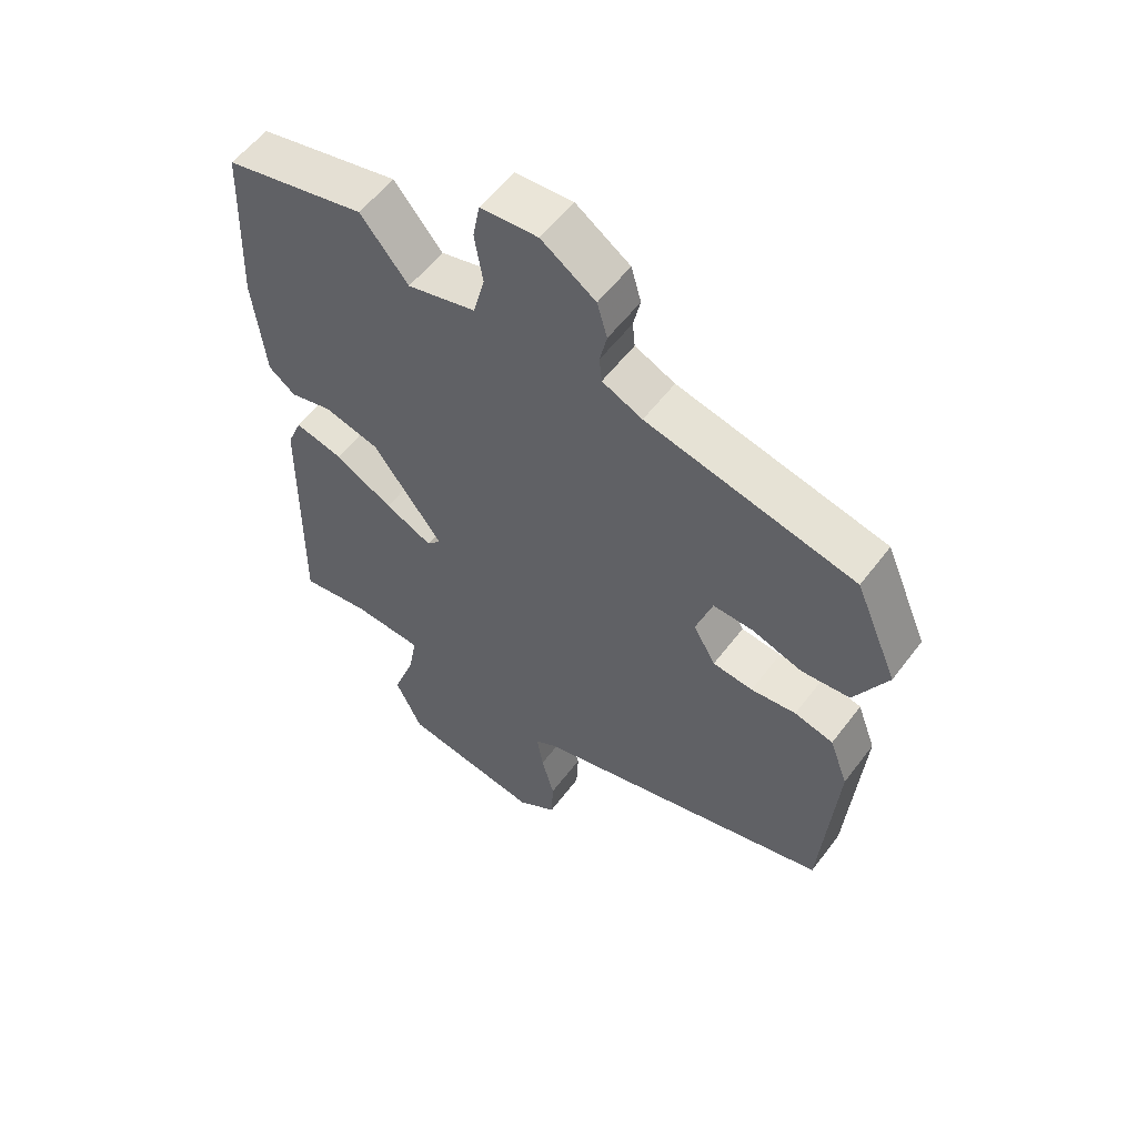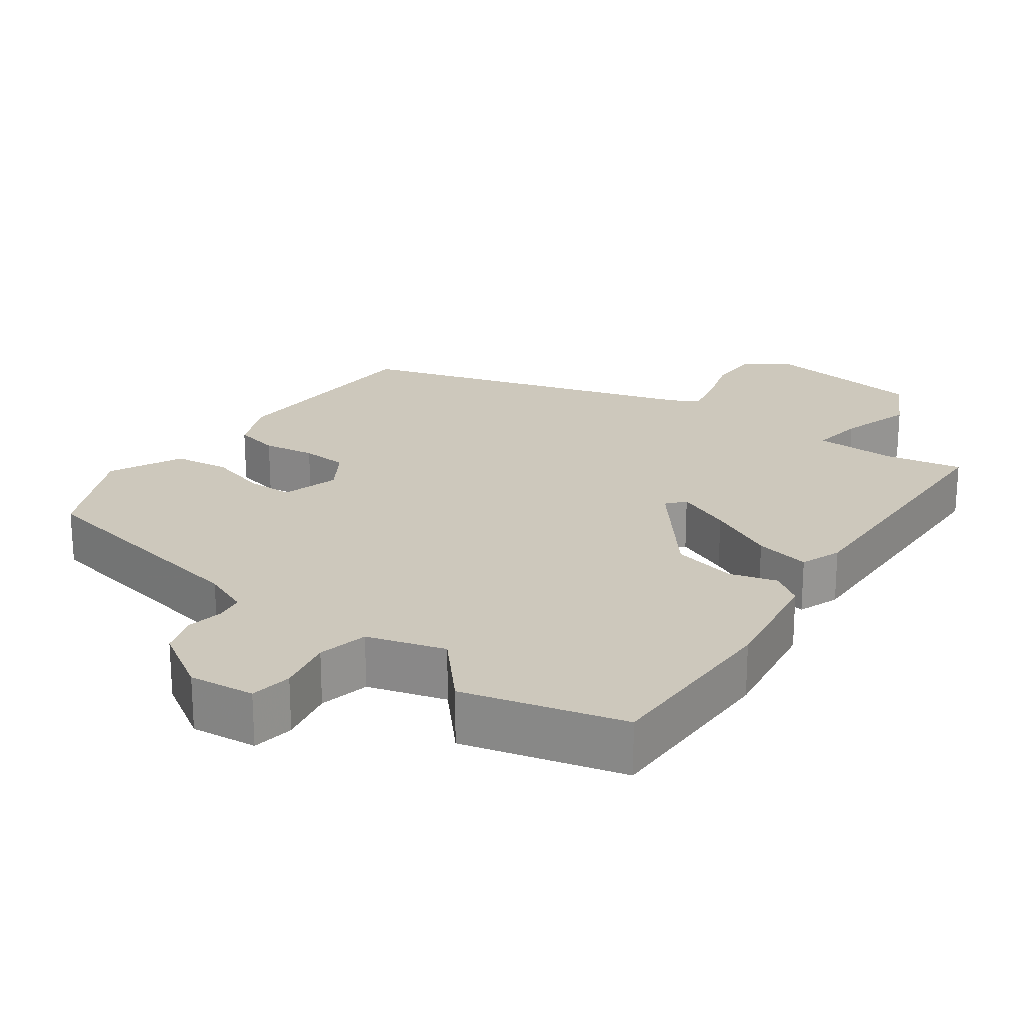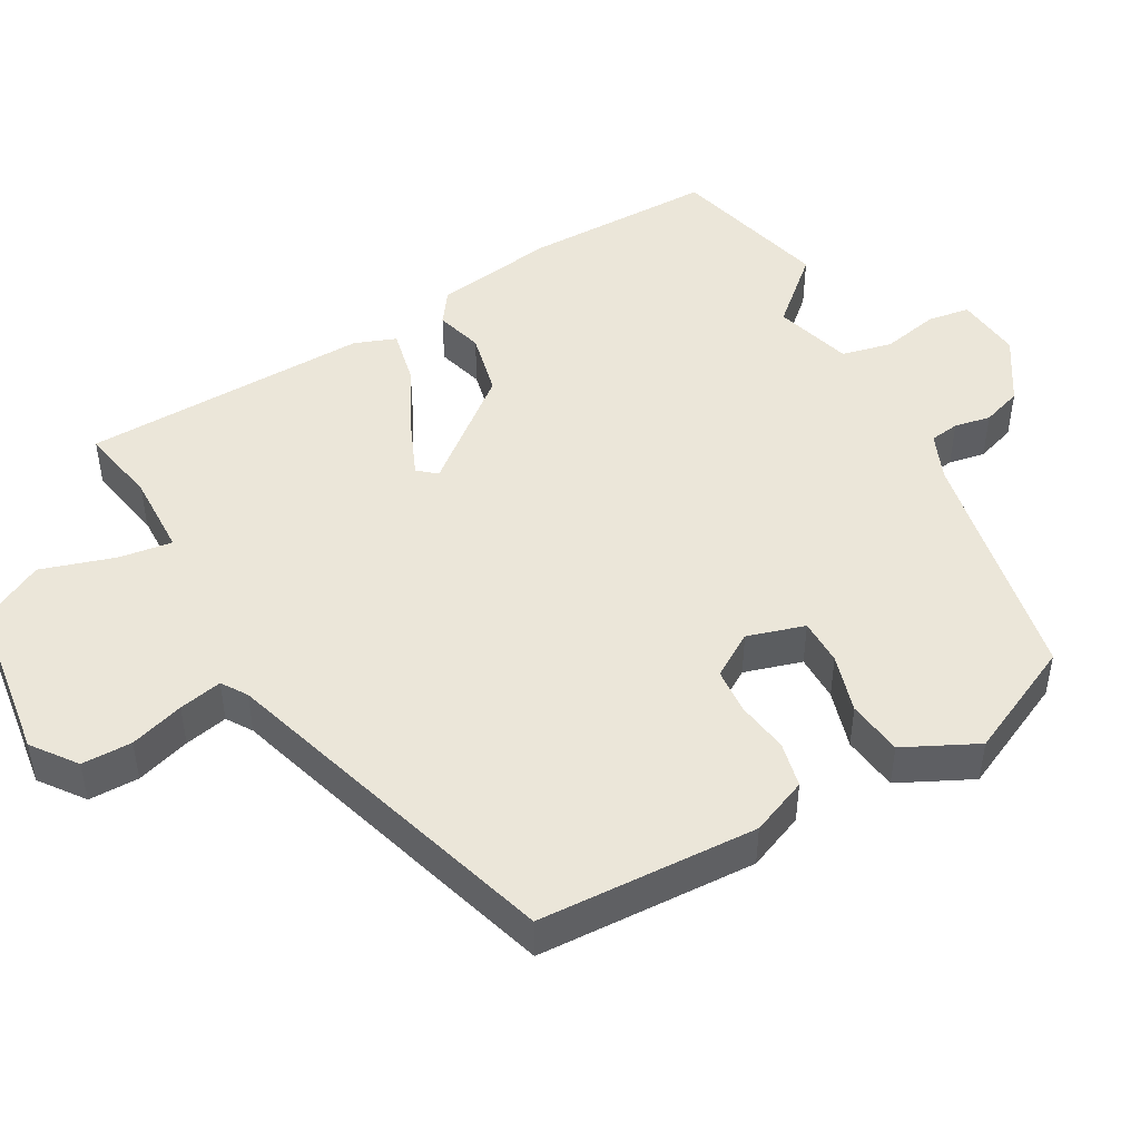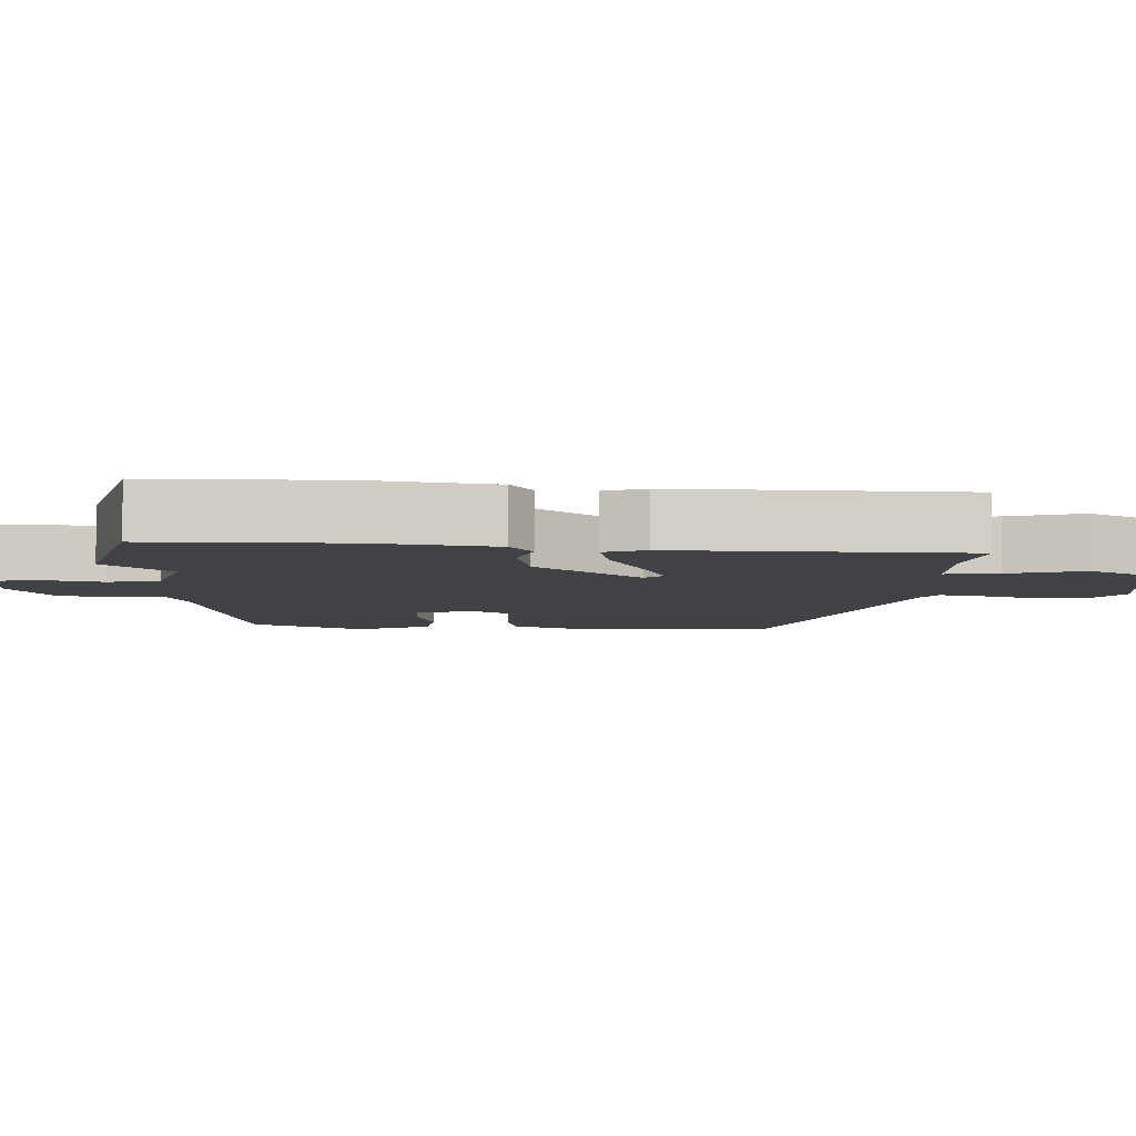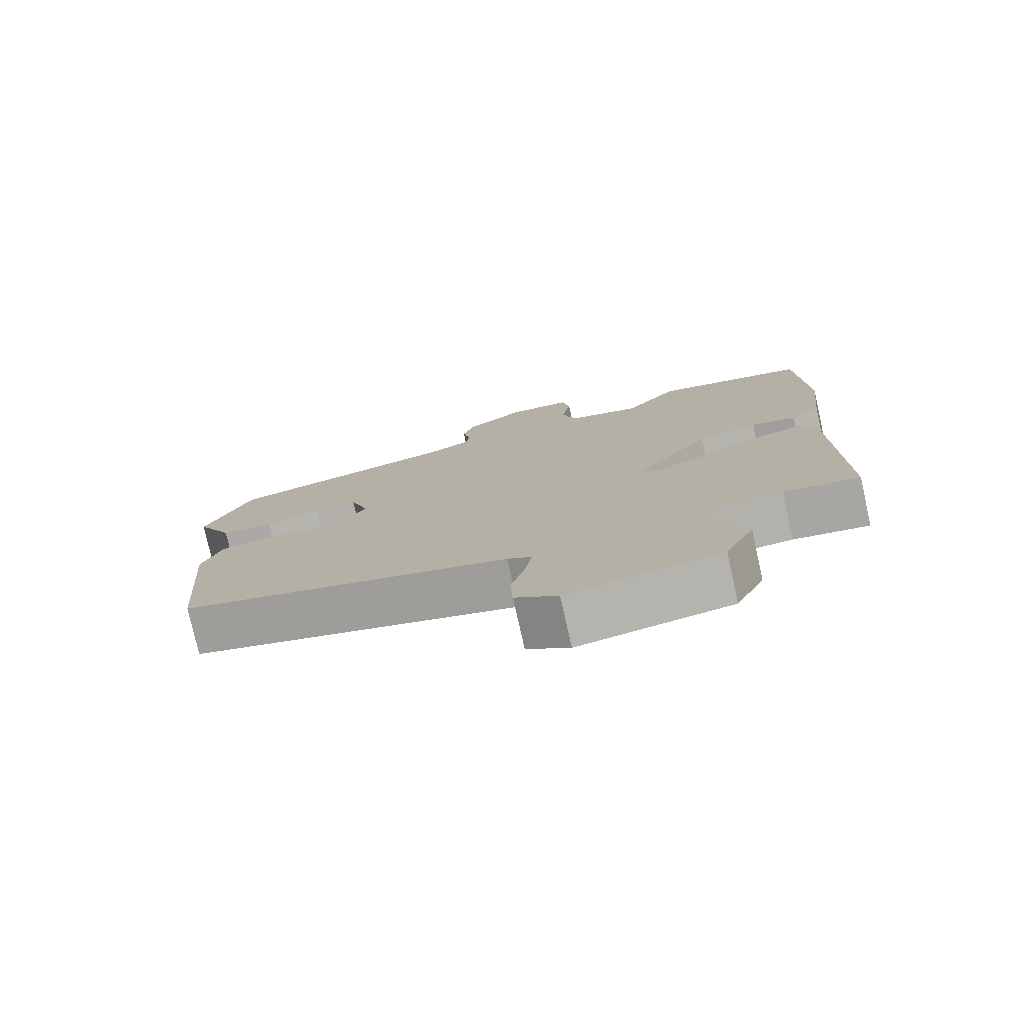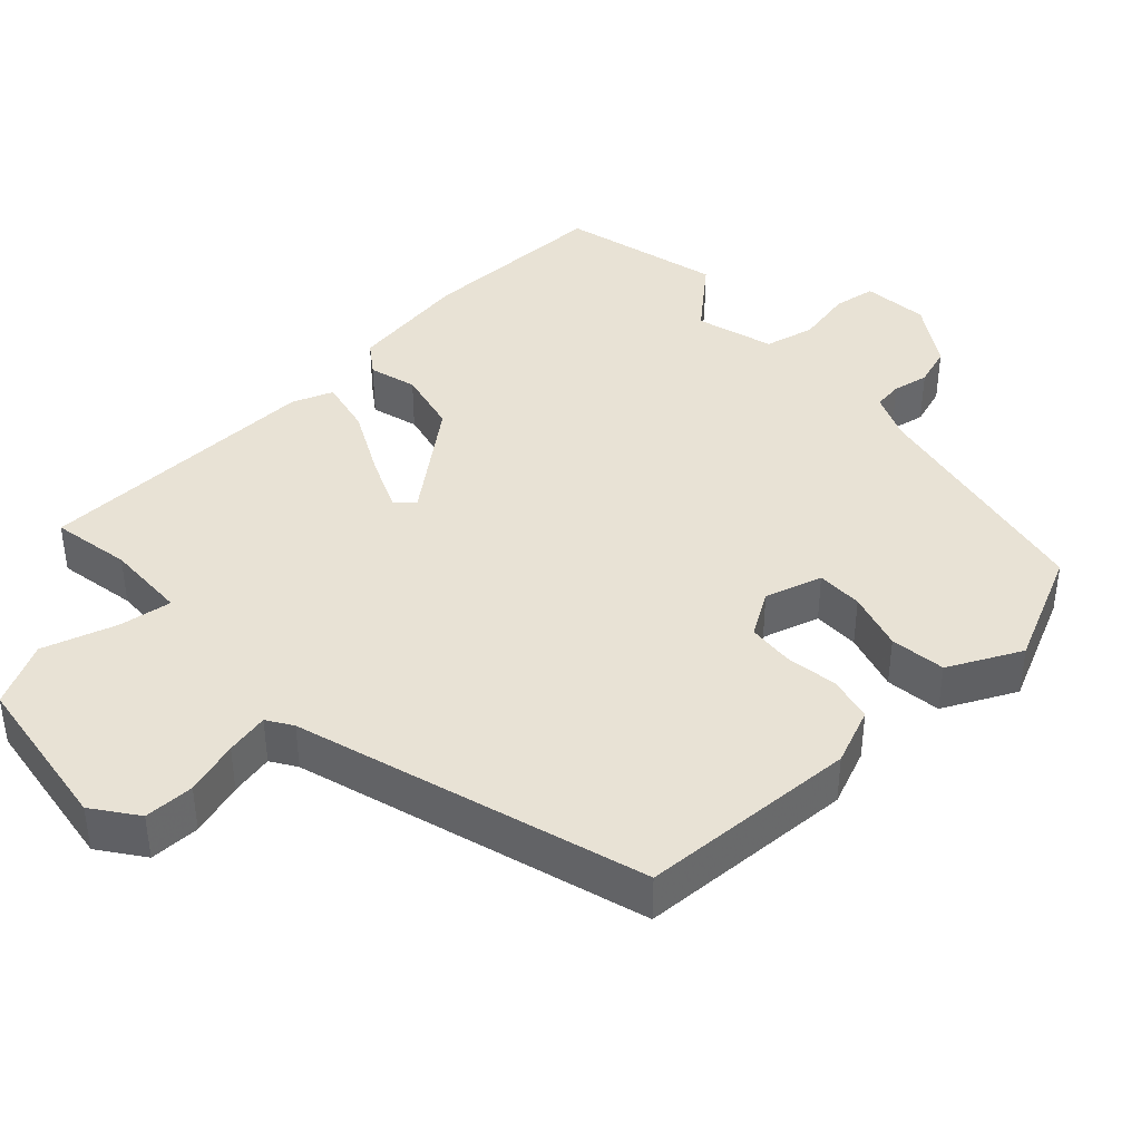
<metadata>
{"format":"obj","ext":"obj","renderer":"f3d","projection":"perspective","resolution":1024,"background":"white","views":[{"elev":56.2,"azim":-143.5,"up":"+Z"},{"elev":22.1,"azim":33.5,"up":"+Y"},{"elev":47.4,"azim":-121.4,"up":"+Y"},{"elev":-6.4,"azim":85.1,"up":"+Y"},{"elev":-77.8,"azim":12.7,"up":"+Z"},{"elev":40.7,"azim":-134.8,"up":"+Y"}]}
</metadata>
<code>
v -0.472 0.07 0.381
v -0.144 0.07 0.457
v -0.081 0.07 0.486
v -0.077 0.07 0.526
v -0.088 0.07 0.575
v -0.072 0.07 0.63
v 0.013 0.07 0.688
v 0.103 0.07 0.682
v 0.114 0.07 0.625
v 0.101 0.07 0.547
v 0.119 0.07 0.479
v 0.226 0.07 0.452
v 0.301 0.07 0.543
v 0.521 0.07 0.495
v 0.531 0.07 0.235
v 0.512 0.07 0.07
v 0.47 0.07 0.038
v 0.405 0.07 0.054
v 0.318 0.07 0.031
v 0.208 0.07 -0.116
v 0.23 0.07 -0.14
v 0.304 0.07 -0.105
v 0.395 0.07 -0.055
v 0.47 0.07 -0.036
v 0.493 0.07 -0.091
v 0.498 0.07 -0.482
v 0.39 0.07 -0.466
v 0.279 0.07 -0.473
v 0.292 0.07 -0.545
v 0.327 0.07 -0.644
v 0.285 0.07 -0.732
v 0.066 0.07 -0.77
v 0.005 0.07 -0.728
v 0.002 0.07 -0.66
v 0.022 0.07 -0.586
v 0.032 0.07 -0.527
v -0.003 0.07 -0.506
v -0.478 0.07 -0.379
v -0.502 0.07 -0.083
v -0.473 0.07 -0.005
v -0.412 0.07 0.011
v -0.341 0.07 0.003
v -0.278 0.07 0.01
v -0.243 0.07 0.071
v -0.269 0.07 0.148
v -0.332 0.07 0.146
v -0.411 0.07 0.12
v -0.487 0.07 0.127
v -0.539 0.07 0.224
v -0.472 0 0.381
v -0.144 0 0.457
v -0.081 0 0.486
v -0.077 0 0.526
v -0.088 0 0.575
v -0.072 0 0.63
v 0.013 0 0.688
v 0.103 0 0.682
v 0.114 0 0.625
v 0.101 0 0.547
v 0.119 0 0.479
v 0.226 0 0.452
v 0.301 0 0.543
v 0.521 0 0.495
v 0.531 0 0.235
v 0.512 0 0.07
v 0.47 0 0.038
v 0.405 0 0.054
v 0.318 0 0.031
v 0.208 0 -0.116
v 0.23 0 -0.14
v 0.304 0 -0.105
v 0.395 0 -0.055
v 0.47 0 -0.036
v 0.493 0 -0.091
v 0.498 0 -0.482
v 0.39 0 -0.466
v 0.279 0 -0.473
v 0.292 0 -0.545
v 0.327 0 -0.644
v 0.285 0 -0.732
v 0.066 0 -0.77
v 0.005 0 -0.728
v 0.002 0 -0.66
v 0.022 0 -0.586
v 0.032 0 -0.527
v -0.003 0 -0.506
v -0.478 0 -0.379
v -0.502 0 -0.083
v -0.473 0 -0.005
v -0.412 0 0.011
v -0.341 0 0.003
v -0.278 0 0.01
v -0.243 0 0.071
v -0.269 0 0.148
v -0.332 0 0.146
v -0.411 0 0.12
v -0.487 0 0.127
v -0.539 0 0.224
f 46 47 48 49
f 45 46 49 1
f 39 40 41 42
f 37 38 39 42
f 36 37 42 43
f 32 33 34 35
f 32 35 36
f 29 30 31 32
f 28 29 32 36
f 24 25 26 27
f 22 23 24 27
f 21 22 27 28
f 20 21 28 36
f 15 16 17 18
f 15 18 19
f 12 13 14 15
f 11 12 15 19
f 7 8 9 10
f 7 10 11
f 4 5 6 7
f 3 4 7 11
f 2 3 11 19
f 45 1 2 19
f 20 36 43 44
f 19 20 44 45
f 98 97 96 95
f 50 98 95 94
f 91 90 89 88
f 91 88 87 86
f 92 91 86 85
f 84 83 82 81
f 85 84 81
f 81 80 79 78
f 85 81 78 77
f 76 75 74 73
f 76 73 72 71
f 77 76 71 70
f 85 77 70 69
f 67 66 65 64
f 68 67 64
f 64 63 62 61
f 68 64 61 60
f 59 58 57 56
f 60 59 56
f 56 55 54 53
f 60 56 53 52
f 68 60 52 51
f 68 51 50 94
f 93 92 85 69
f 94 93 69 68
f 1 50 51 2
f 2 51 52 3
f 3 52 53 4
f 4 53 54 5
f 5 54 55 6
f 6 55 56 7
f 7 56 57 8
f 8 57 58 9
f 9 58 59 10
f 10 59 60 11
f 11 60 61 12
f 12 61 62 13
f 13 62 63 14
f 14 63 64 15
f 15 64 65 16
f 16 65 66 17
f 17 66 67 18
f 18 67 68 19
f 19 68 69 20
f 20 69 70 21
f 21 70 71 22
f 22 71 72 23
f 23 72 73 24
f 24 73 74 25
f 25 74 75 26
f 26 75 76 27
f 27 76 77 28
f 28 77 78 29
f 29 78 79 30
f 30 79 80 31
f 31 80 81 32
f 32 81 82 33
f 33 82 83 34
f 34 83 84 35
f 35 84 85 36
f 36 85 86 37
f 37 86 87 38
f 38 87 88 39
f 39 88 89 40
f 40 89 90 41
f 41 90 91 42
f 42 91 92 43
f 43 92 93 44
f 44 93 94 45
f 45 94 95 46
f 46 95 96 47
f 47 96 97 48
f 48 97 98 49
f 49 98 50 1

</code>
